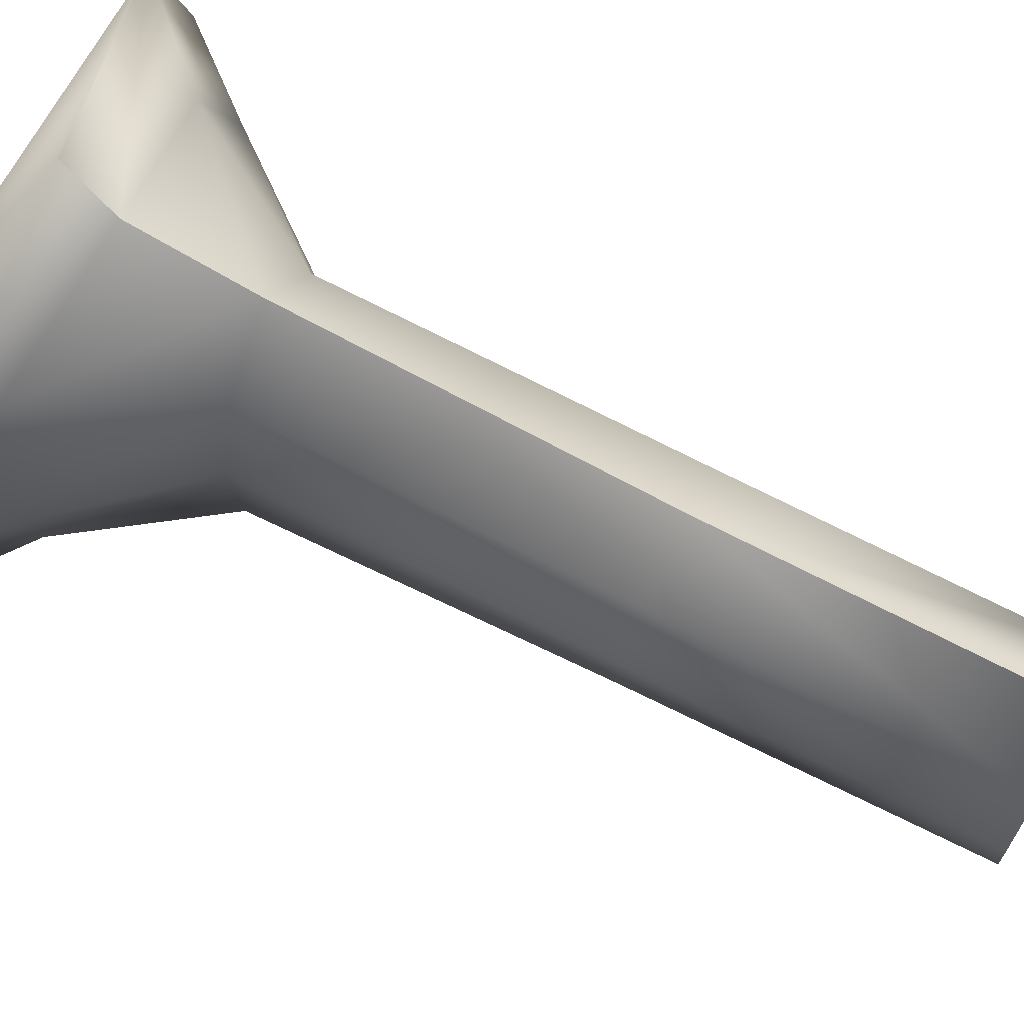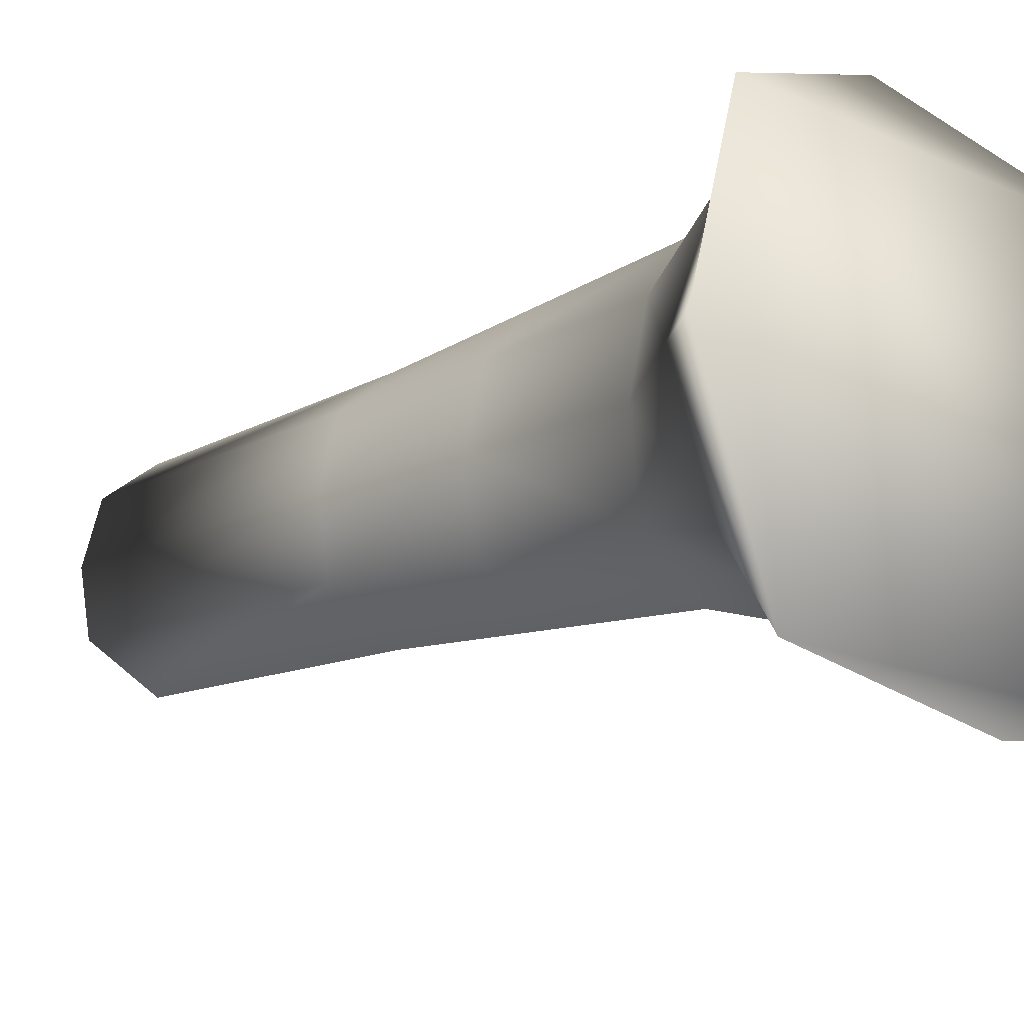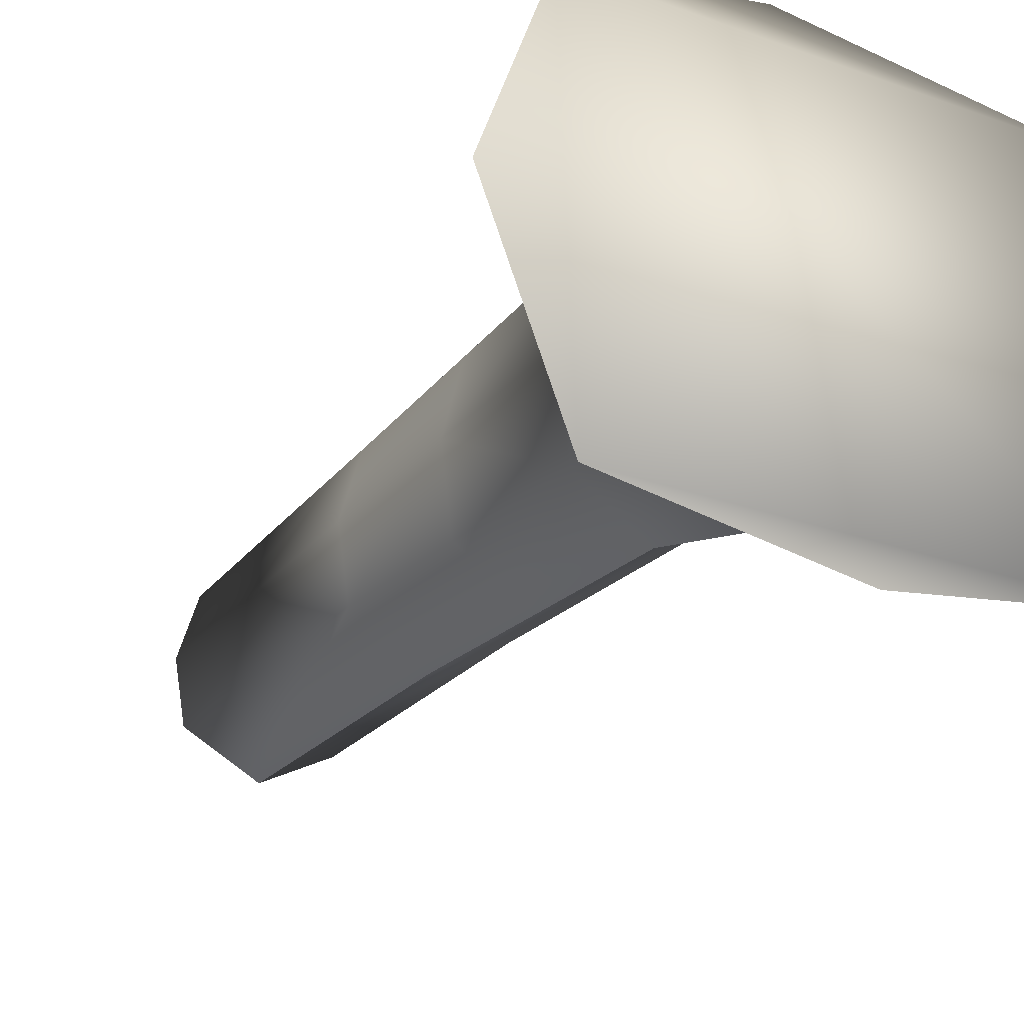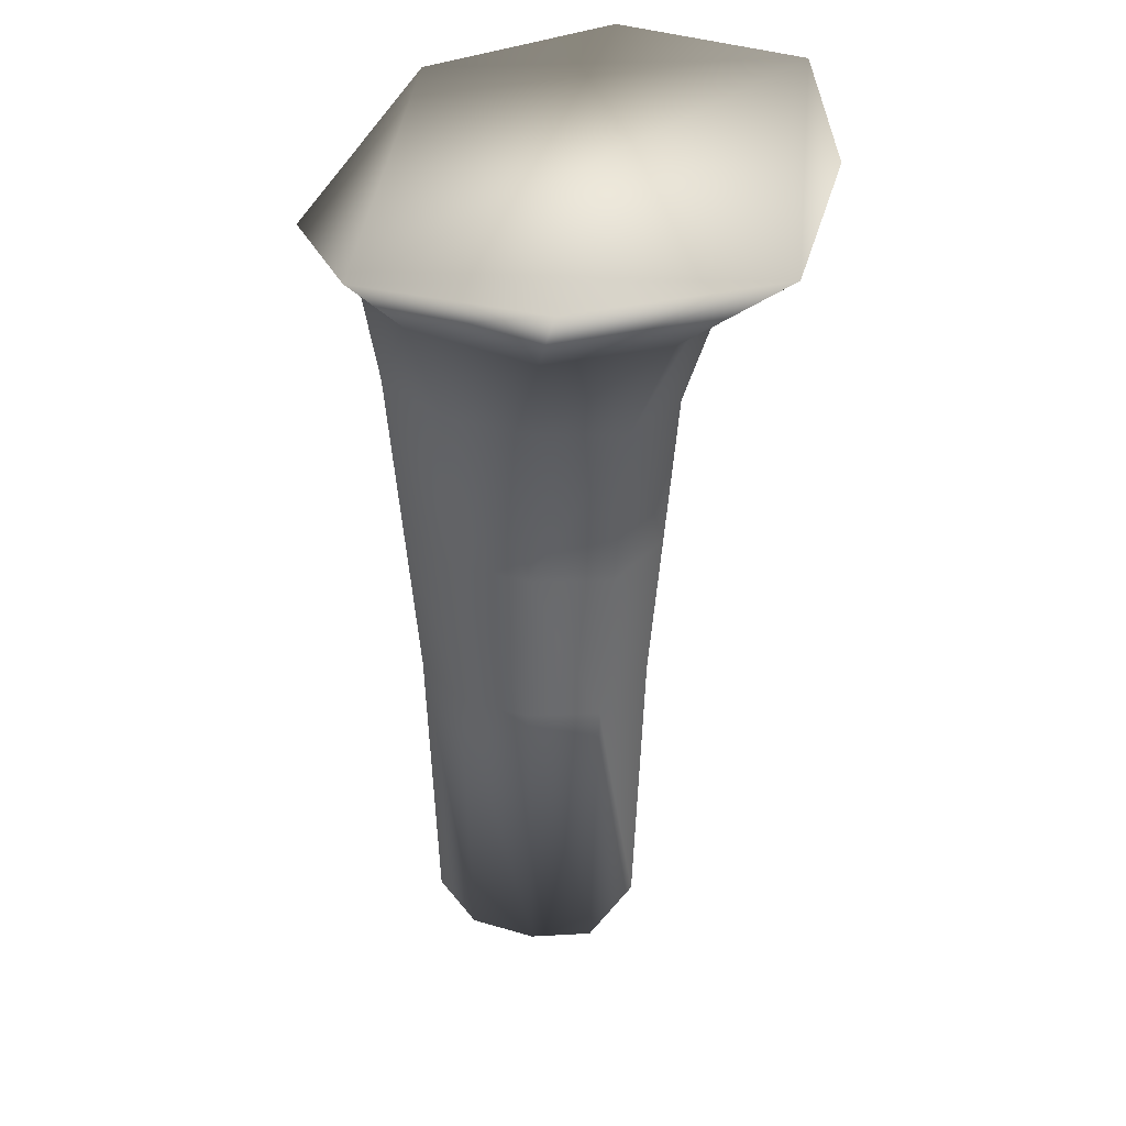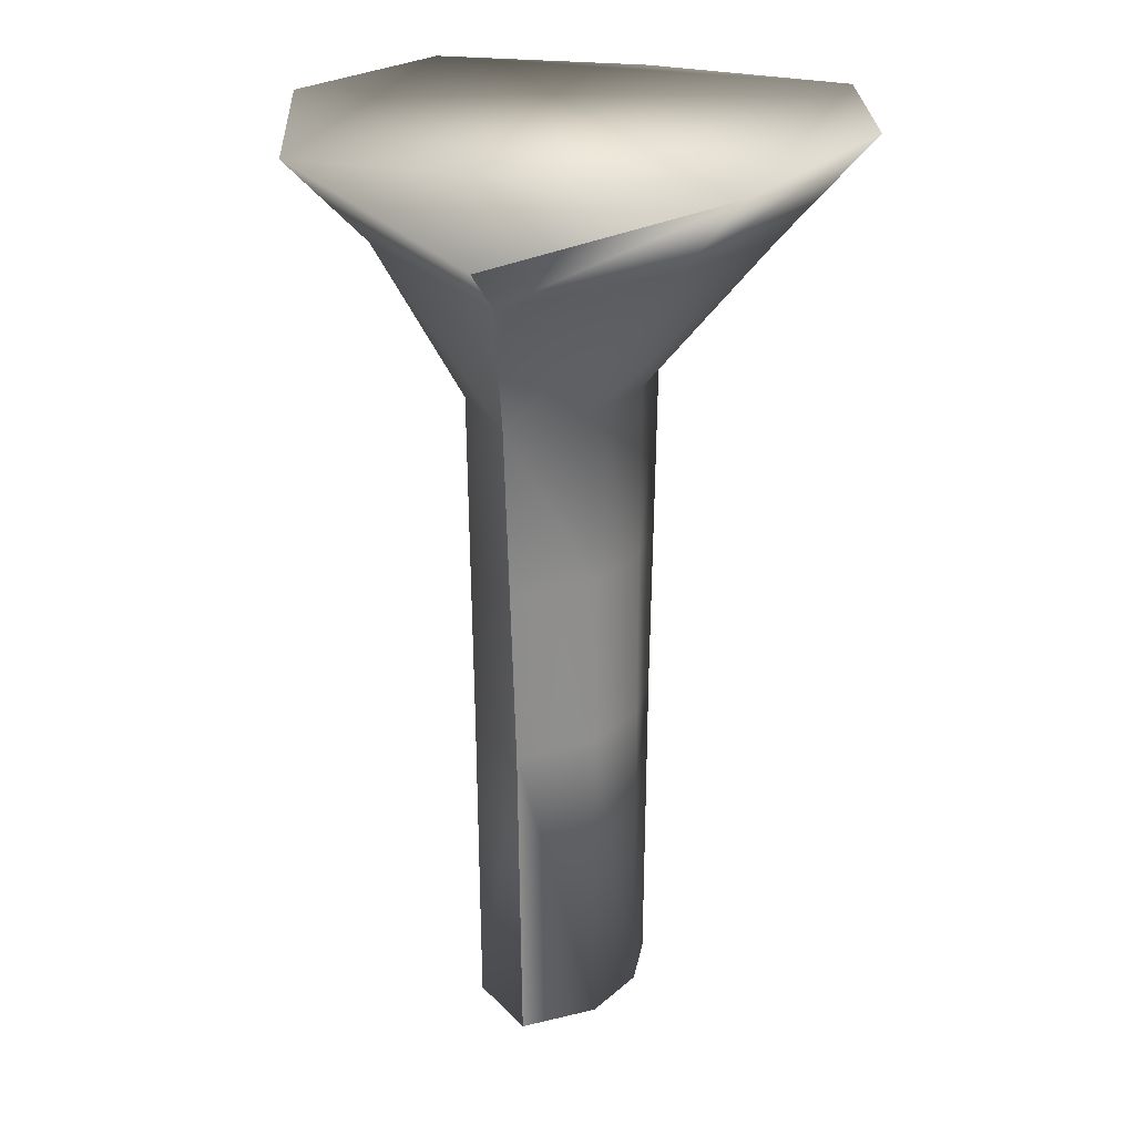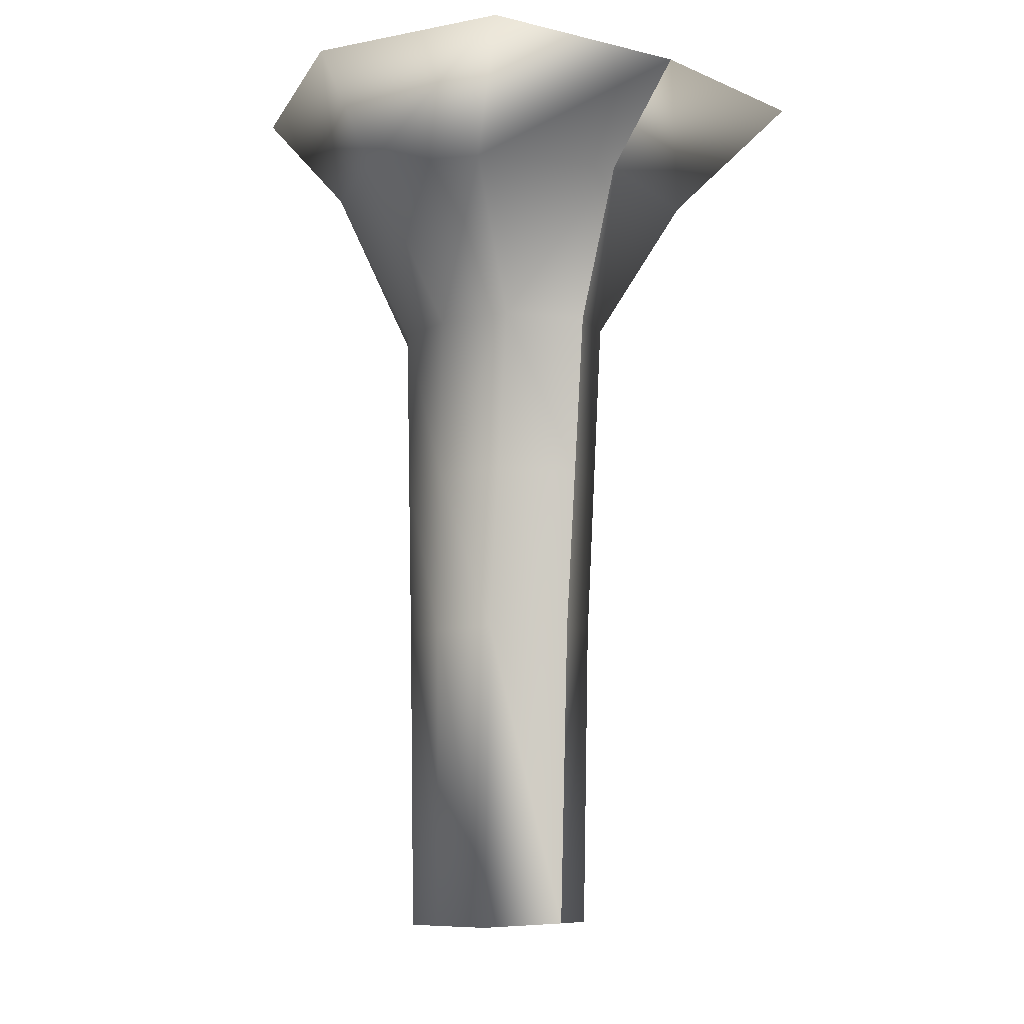
<metadata>
{"format":"obj","ext":"obj","renderer":"f3d","projection":"perspective","resolution":1024,"background":"white","views":[{"elev":66.5,"azim":117.5,"up":"+Y"},{"elev":-15.9,"azim":-43.9,"up":"+Y"},{"elev":-26.1,"azim":-30.0,"up":"+Y"},{"elev":36.2,"azim":-84.2,"up":"+Z"},{"elev":23.2,"azim":-160.6,"up":"+Z"},{"elev":-7.5,"azim":-42.5,"up":"+Z"}]}
</metadata>
<code>
o X360_XO-W_AMBIANT_Monkey.007
v -0.01235 0.007439 -0.01472
v -0.000927 0.01297 -0.01686
v -0.000927 -0.02102 -0.006752
v -0.007262 -0.000247 -0.02595
v -0.006385 -0.007334 -0.02614
v -0.005838 0.006129 -0.02588
v -0.000927 0.01145 -0.02604
v -0.000927 -0.01075 -0.02637
v 0.01049 0.007439 -0.01472
v 0.01574 0.01031 -0.008591
v -0.000927 0.01297 -0.01686
v -0.000927 -0.02102 -0.006752
v 0.005408 -0.000247 -0.02595
v 0.004531 -0.007334 -0.02614
v 0.003983 0.006129 -0.02588
v -0.000927 0.01145 -0.02604
v -0.000927 -0.01075 -0.02637
v -0.01666 -0.00205 -0.01444
v -0.01259 -0.01077 -0.01484
v -0.01774 -0.01853 -0.006652
v -0.02319 -0.003831 -0.006898
v -0.0176 0.01031 -0.008591
v -0.000927 0.01693 -0.01342
v -0.000927 -0.01451 -0.01427
v -0.007298 -7.3e-05 -0.03897
v -0.006458 -0.006406 -0.03904
v -0.005772 0.005845 -0.03905
v -0.000927 0.01039 -0.03933
v -0.000927 -0.009755 -0.03903
v -0.007333 0.000101 -0.05199
v -0.007333 -6e-05 -0.07624
v -0.00653 -0.004869 -0.0762
v -0.00653 -0.005478 -0.05195
v -0.005705 0.00556 -0.05222
v -0.005705 0.005047 -0.07647
v -0.000927 0.009325 -0.05262
v -0.000927 0.008571 -0.07687
v -0.000927 -0.007941 -0.07594
v -0.000927 -0.00876 -0.0517
v 0.01481 -0.00205 -0.01444
v 0.02133 -0.003831 -0.006898
v 0.01589 -0.01853 -0.006652
v 0.01074 -0.01077 -0.01484
v -0.000927 0.01693 -0.01342
v -0.000927 -0.01451 -0.01427
v 0.004603 -0.006406 -0.03904
v 0.005444 -7.3e-05 -0.03897
v 0.003918 0.005845 -0.03905
v -0.000927 0.01039 -0.03933
v -0.000927 -0.009755 -0.03903
v 0.005479 0.000101 -0.05199
v 0.004675 -0.005478 -0.05195
v 0.004675 -0.004869 -0.0762
v 0.005479 -6e-05 -0.07624
v 0.003851 0.00556 -0.05222
v 0.003851 0.005047 -0.07647
v -0.000927 0.009325 -0.05262
v -0.000927 0.008571 -0.07687
v -0.000927 -0.00876 -0.0517
v -0.000927 -0.007941 -0.07594
f 54 51 53
f 52 53 51
f 51 47 52
f 46 52 47
f 46 47 14
f 13 14 47
f 14 13 43
f 43 45 14
f 45 43 12
f 42 12 43
f 43 40 42
f 40 43 13
f 13 15 40
f 13 47 15
f 48 15 47
f 47 51 48
f 55 48 51
f 41 42 40
f 40 9 41
f 9 40 15
f 15 16 9
f 15 48 16
f 49 16 48
f 48 55 49
f 57 49 55
f 55 56 57
f 58 57 56
f 11 9 16
f 9 11 10
f 10 41 9
f 44 10 11
f 51 54 55
f 56 55 54
f 53 52 60
f 59 60 52
f 52 46 59
f 50 59 46
f 46 14 50
f 17 50 14
f 17 14 45
f 37 35 36
f 34 36 35
f 36 34 28
f 27 28 34
f 28 27 7
f 5 19 4
f 4 25 5
f 4 6 25
f 27 25 6
f 25 27 30
f 34 30 27
f 30 34 31
f 35 31 34
f 31 32 30
f 33 30 32
f 30 33 25
f 26 25 33
f 26 5 25
f 39 33 38
f 32 38 33
f 18 4 19
f 19 20 18
f 20 19 3
f 24 3 19
f 19 5 24
f 8 24 5
f 8 5 29
f 26 29 5
f 29 26 39
f 33 39 26
f 4 18 6
f 6 7 27
f 6 1 7
f 1 6 18
f 18 21 1
f 21 18 20
f 22 1 21
f 1 22 2
f 2 7 1
f 23 2 22
f 42 10 22
f 32 35 56
f 22 21 20
f 20 12 42
f 42 41 10
f 10 44 22
f 22 20 42
f 56 54 53
f 53 60 32
f 32 31 35
f 35 58 56
f 56 53 32

</code>
